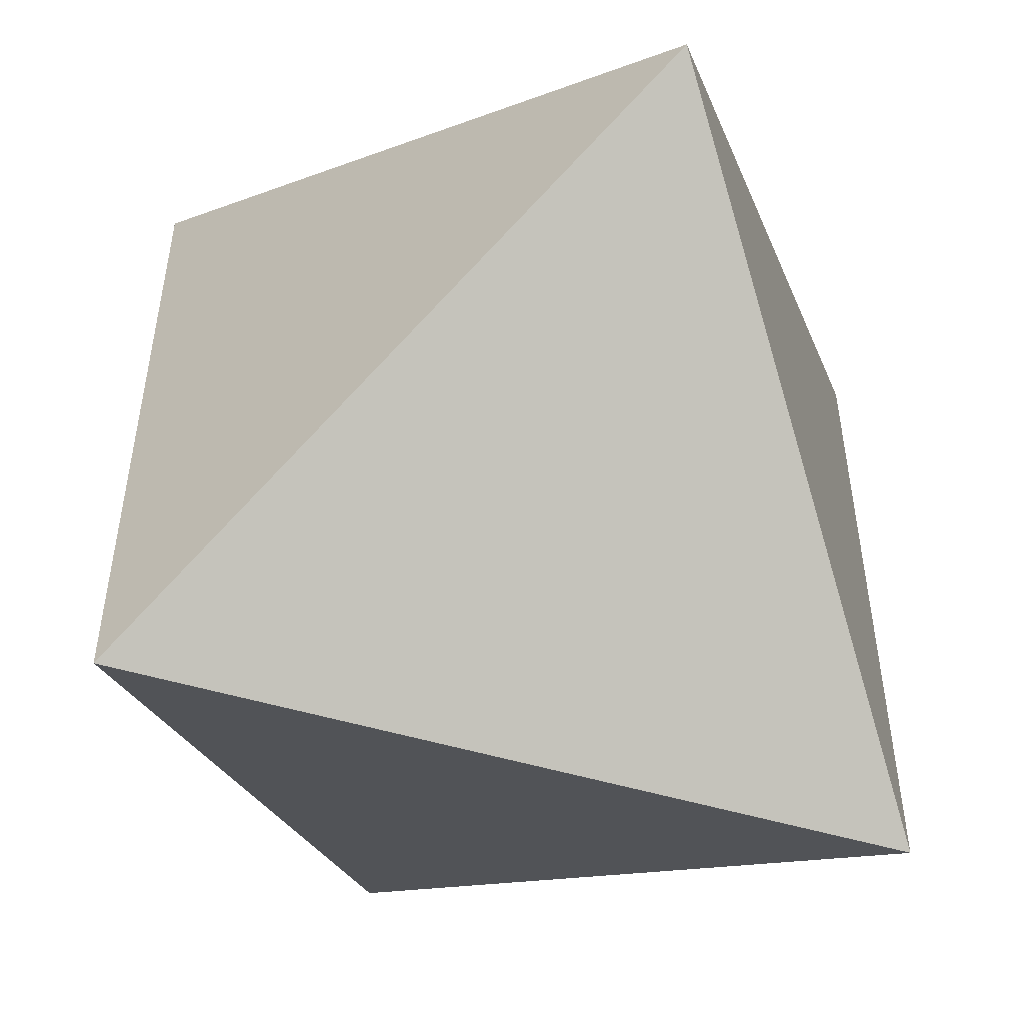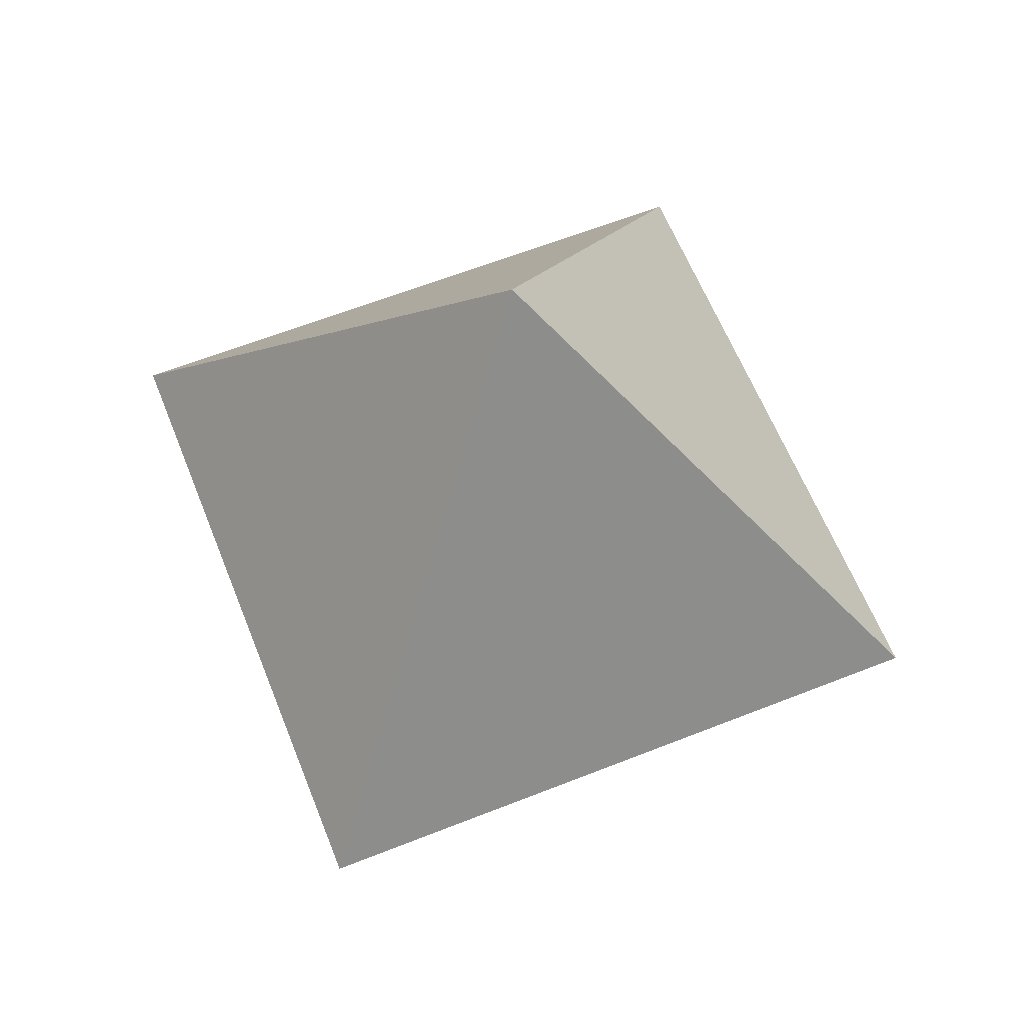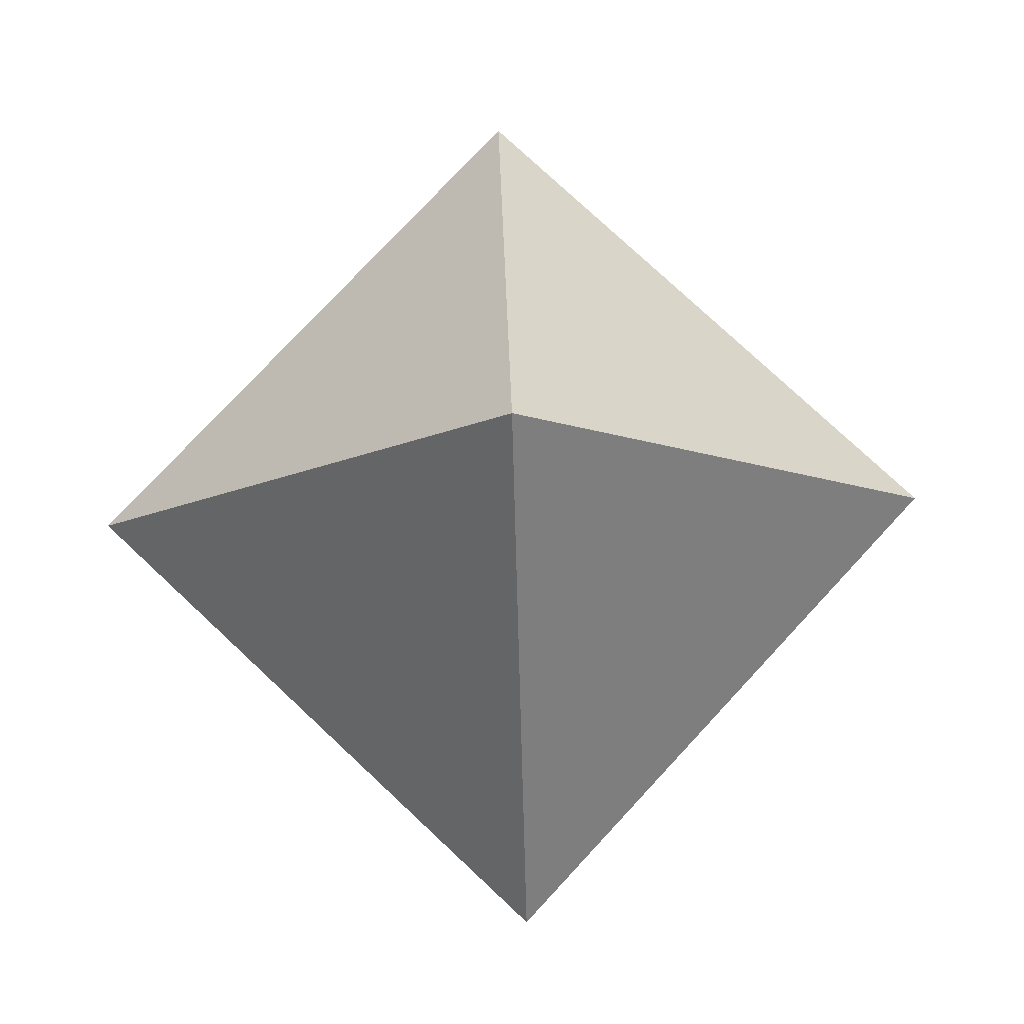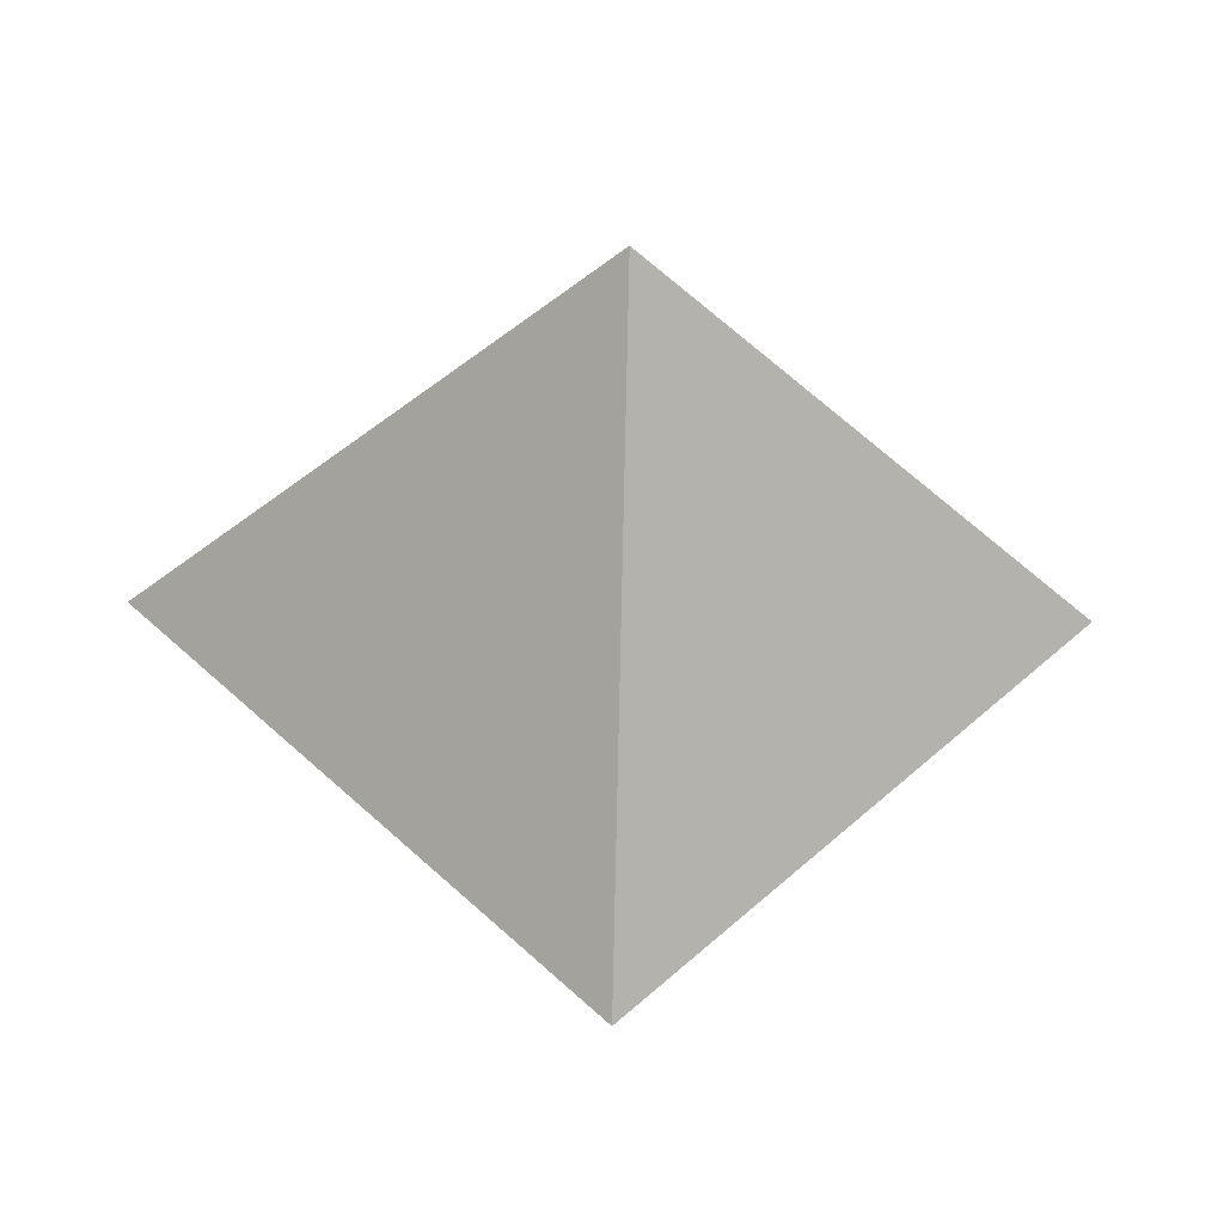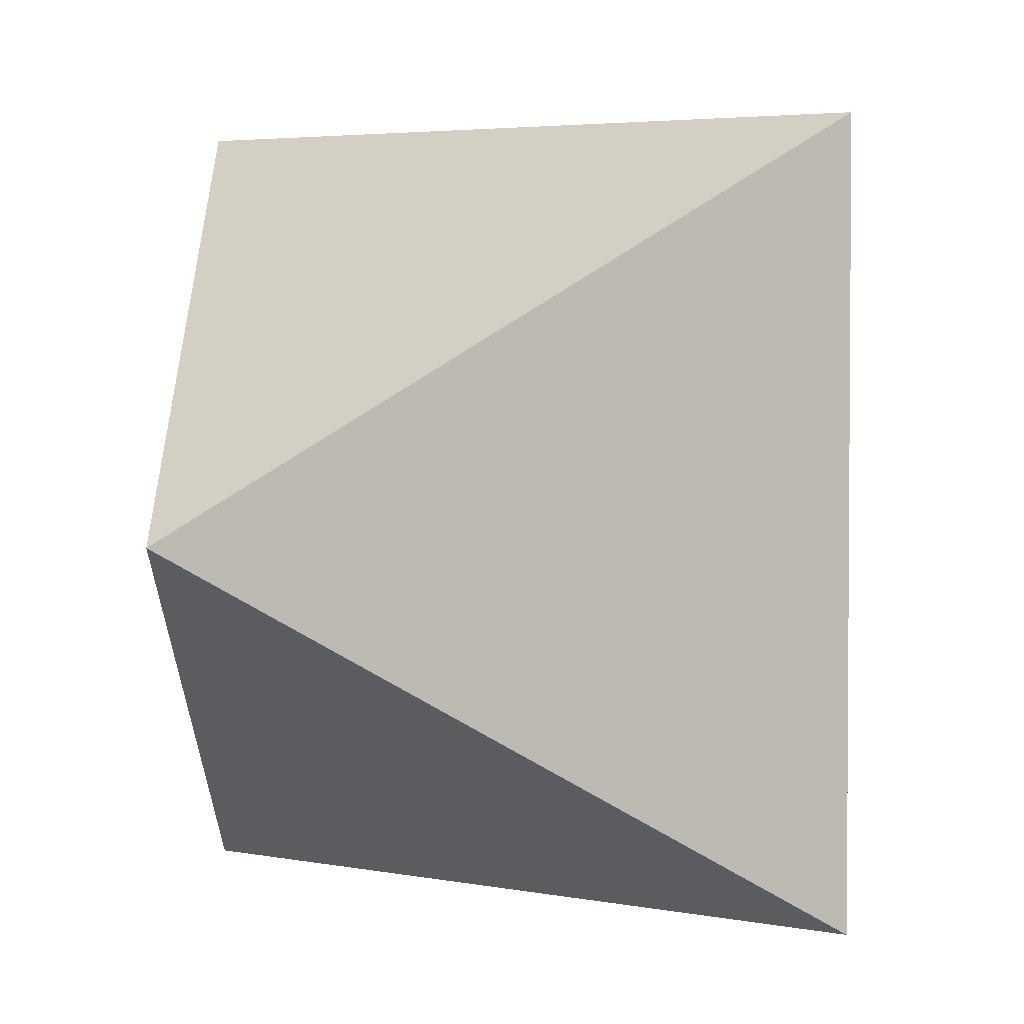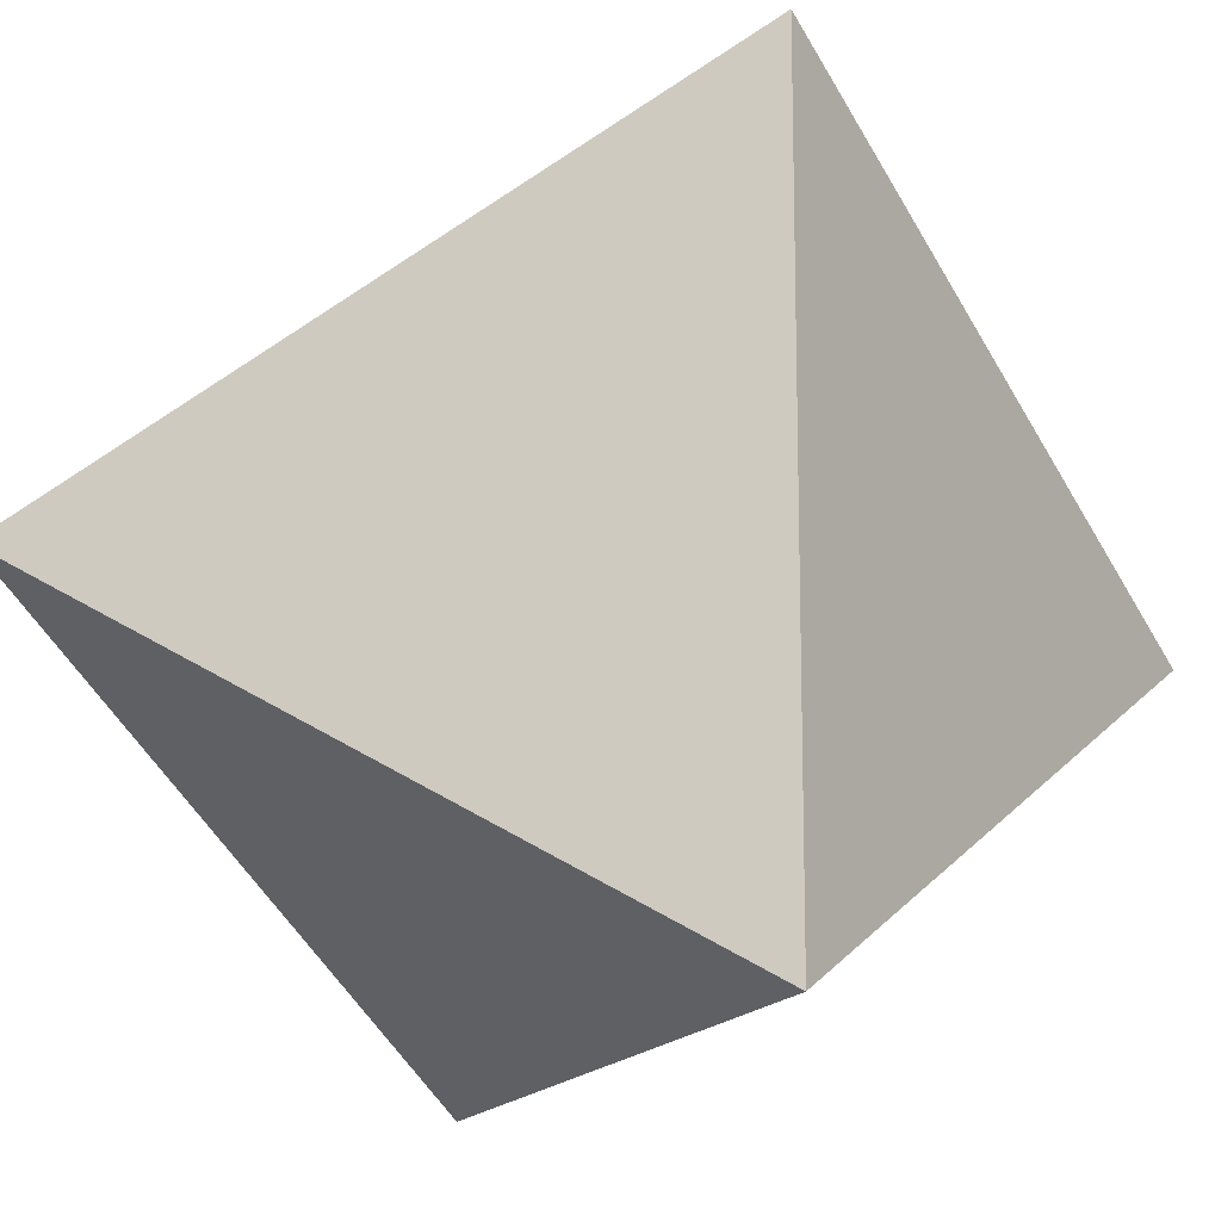
<metadata>
{"format":"obj","ext":"obj","renderer":"f3d","projection":"perspective","resolution":1024,"background":"white","views":[{"elev":-54.4,"azim":-16.9,"up":"+Z"},{"elev":62.5,"azim":-21.8,"up":"+Y"},{"elev":78.4,"azim":-137.0,"up":"+Y"},{"elev":-40.9,"azim":133.2,"up":"+Y"},{"elev":63.9,"azim":144.6,"up":"+Z"},{"elev":-15.7,"azim":68.6,"up":"+Z"}]}
</metadata>
<code>
v  0 -5.441 -0
v  3.848 0 -3.848
v  3.848 -0 3.848
v  0 5.441 0
v  -3.848 -0 3.848
v  -3.848 0 -3.848
o Hedra001
g Hedra001
f 1 2 3
f 3 4 5
f 5 6 1
f 6 4 2
f 3 5 1
f 6 2 1
f 2 4 3
f 6 5 4

</code>
